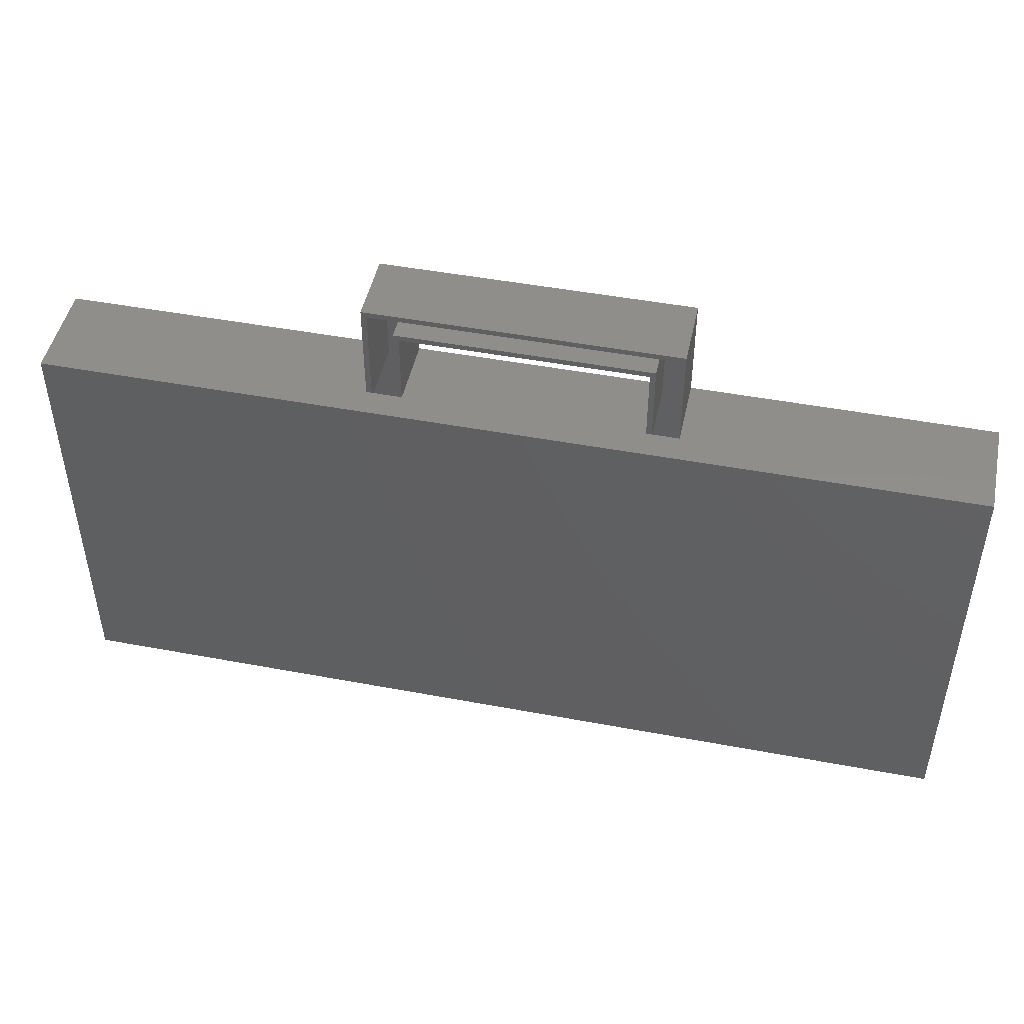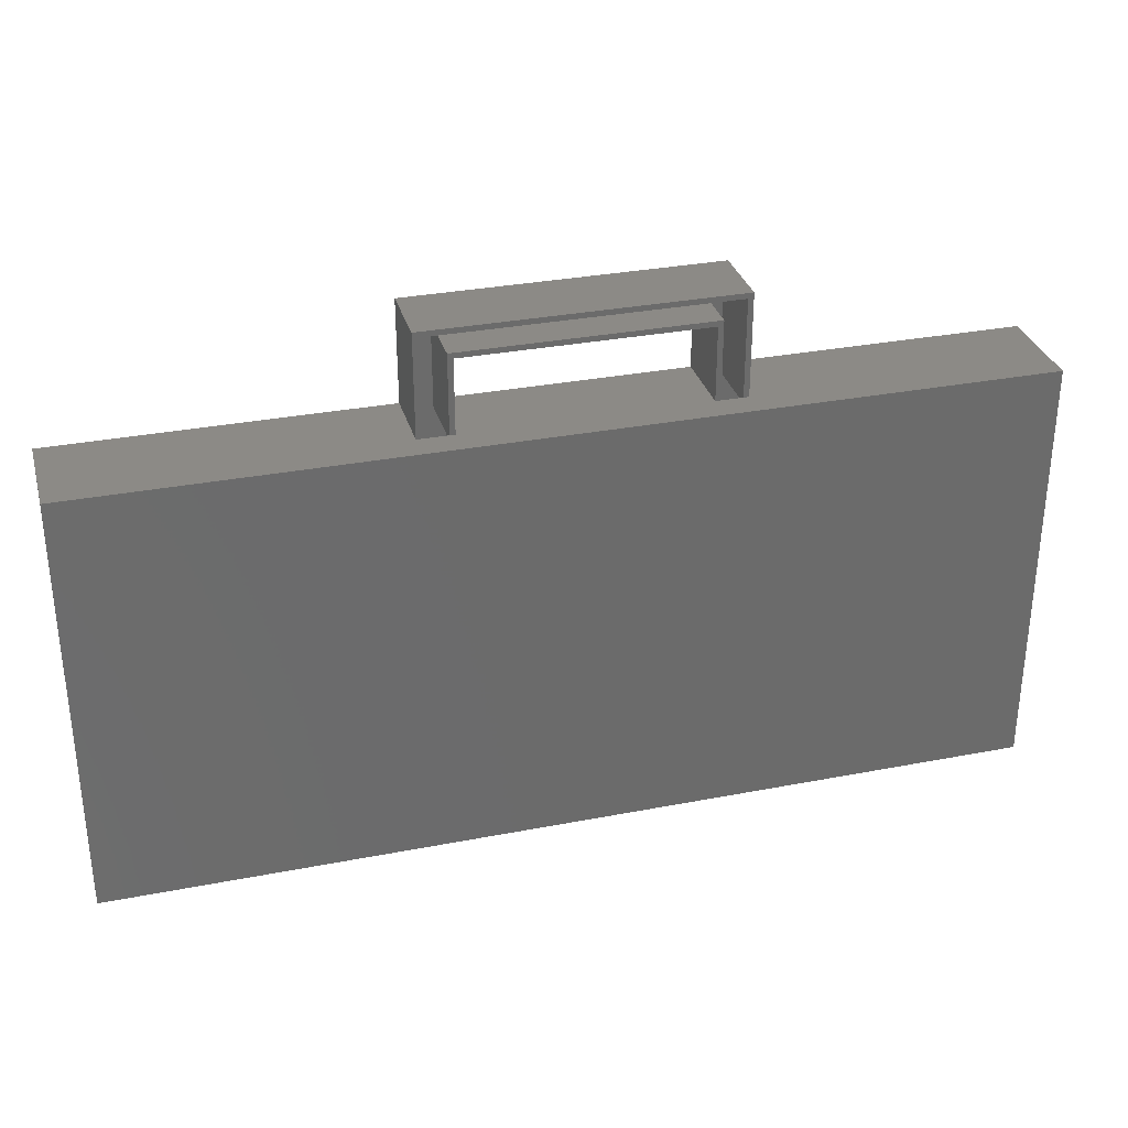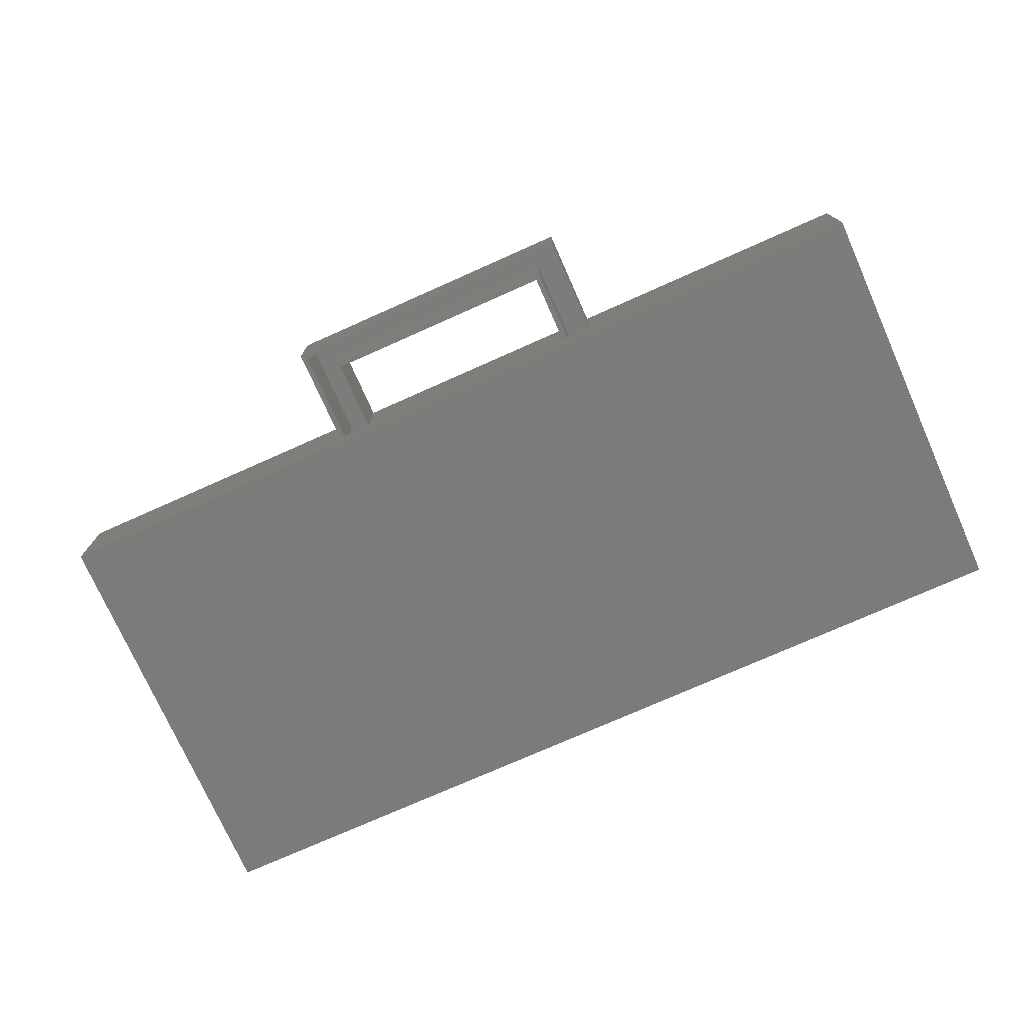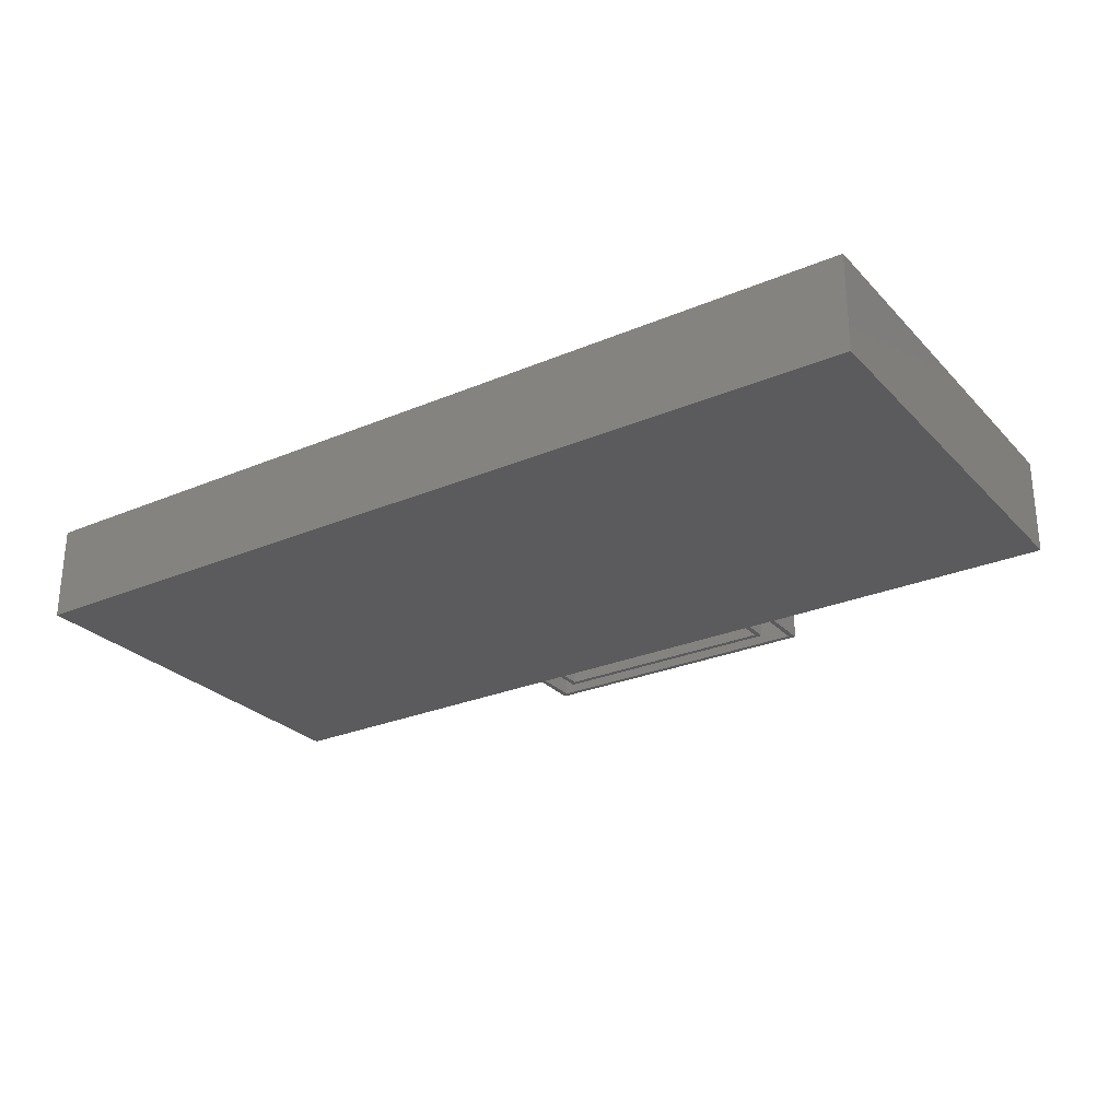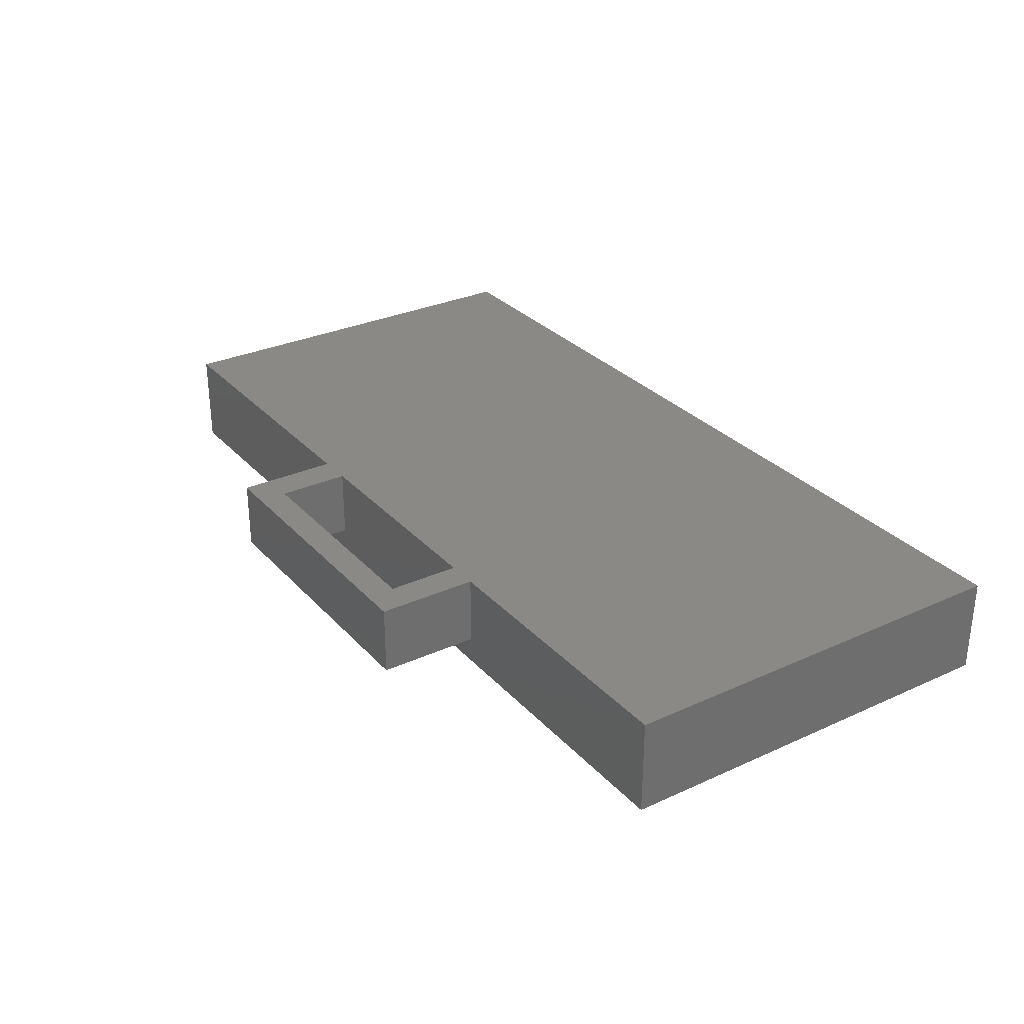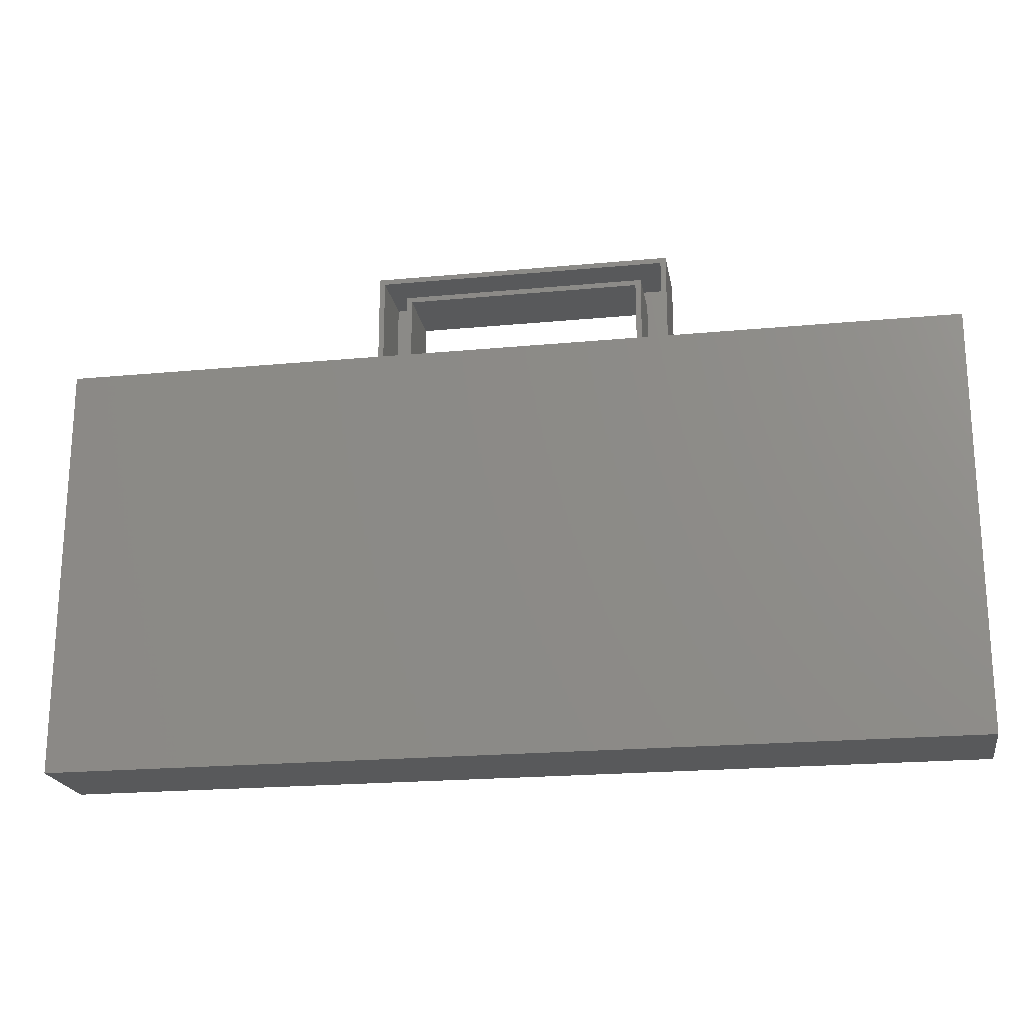
<metadata>
{"format":"stl","ext":"stl","renderer":"f3d","projection":"perspective","resolution":1024,"background":"white","views":[{"elev":47.2,"azim":12.0,"up":"+Z"},{"elev":31.7,"azim":-15.3,"up":"+Z"},{"elev":-75.0,"azim":24.0,"up":"+Y"},{"elev":-27.1,"azim":-146.7,"up":"+Y"},{"elev":29.9,"azim":56.3,"up":"+Y"},{"elev":-20.5,"azim":9.8,"up":"+Z"}]}
</metadata>
<code>
# stl→obj: 52 verts, 108 faces
v -0.2812 -0.1016 0.4162
v -0.2812 -0.1016 0.424
v -0.2462 -0.1016 0.4162
v -0.2462 -0.1016 0.424
v 0.1102 -0.1016 0.4162
v 0.1102 -0.1016 0.424
v 0.1406 -0.1016 0.4162
v 0.1406 -0.1016 0.424
v 0.1024 -0.1016 0.424
v 0.1102 -0.1016 0.537
v 0.1024 -0.1016 0.5292
v -0.2384 -0.1016 0.5292
v -0.2462 -0.1016 0.537
v -0.2384 -0.1016 0.424
v -0.2891 -0.1016 0.424
v -0.2812 -0.1016 0.5628
v -0.2891 -0.1016 0.5706
v 0.1484 -0.1016 0.5706
v 0.1406 -0.1016 0.5628
v 0.1484 -0.1016 0.424
v -0.75 3.395e-17 0.424
v -0.2891 8.512e-17 0.424
v -0.75 -0.1406 0.424
v 0.5703 -0.1406 0.424
v 0.1024 1.286e-16 0.424
v -0.2384 9.074e-17 0.424
v 0.5703 1.805e-16 0.424
v 0.1484 1.337e-16 0.424
v 0.1102 -0.007812 0.4162
v 0.1102 -0.007812 0.537
v -0.2462 -0.007812 0.537
v -0.2462 -0.007812 0.4162
v 0.1406 -0.007812 0.5628
v 0.1406 -0.007812 0.4162
v -0.2812 -0.007812 0.5628
v -0.2812 -0.007812 0.4162
v -0.7422 -0.007812 0.4162
v -0.7422 -0.1328 0.4162
v 0.5625 -0.1328 0.4162
v 0.5625 -0.007812 0.4162
v 0.5625 -0.1328 -0.1797
v 0.5625 -0.007812 -0.1797
v -0.7422 -0.1328 -0.1797
v -0.7422 -0.007812 -0.1797
v -0.75 0 -0.1875
v 0.5703 1.466e-16 -0.1875
v -0.2891 9.326e-17 0.5706
v -0.2384 9.658e-17 0.5292
v 0.1024 1.344e-16 0.5292
v 0.1484 1.418e-16 0.5706
v -0.75 -0.1406 -0.1875
v 0.5703 -0.1406 -0.1875
f 1 2 3
f 3 2 4
f 5 6 7
f 7 6 8
f 9 10 11
f 9 6 10
f 12 11 10
f 12 10 13
f 12 13 4
f 12 4 14
f 15 16 17
f 15 2 16
f 18 17 16
f 18 16 19
f 18 19 8
f 18 8 20
f 21 15 22
f 23 24 8
f 23 8 6
f 23 6 9
f 23 9 14
f 23 14 4
f 23 4 2
f 23 2 15
f 23 15 21
f 9 25 14
f 14 25 26
f 27 28 24
f 24 28 20
f 24 20 8
f 5 29 6
f 6 29 30
f 6 30 10
f 13 10 31
f 31 10 30
f 13 31 4
f 31 3 4
f 32 3 31
f 19 33 8
f 33 7 8
f 34 7 33
f 19 16 33
f 33 16 35
f 1 36 2
f 2 36 35
f 2 35 16
f 36 1 37
f 38 37 1
f 38 1 3
f 38 3 5
f 38 5 7
f 38 7 39
f 5 3 29
f 29 3 32
f 39 7 40
f 40 7 34
f 41 39 42
f 42 39 40
f 38 39 43
f 43 39 41
f 38 43 37
f 37 43 44
f 42 40 34
f 42 34 29
f 42 29 32
f 42 32 36
f 42 36 37
f 42 37 44
f 36 32 35
f 35 32 31
f 35 31 33
f 33 31 30
f 33 30 34
f 34 30 29
f 43 41 44
f 44 41 42
f 45 26 25
f 45 25 28
f 45 28 27
f 45 27 46
f 22 47 48
f 22 48 26
f 22 26 45
f 22 45 21
f 25 49 28
f 28 49 50
f 49 48 50
f 50 48 47
f 18 50 17
f 17 50 47
f 12 48 11
f 11 48 49
f 14 26 12
f 12 26 48
f 11 49 9
f 9 49 25
f 20 28 18
f 18 28 50
f 17 47 15
f 15 47 22
f 51 52 23
f 23 52 24
f 23 21 51
f 51 21 45
f 52 46 24
f 24 46 27
f 51 45 52
f 52 45 46

</code>
